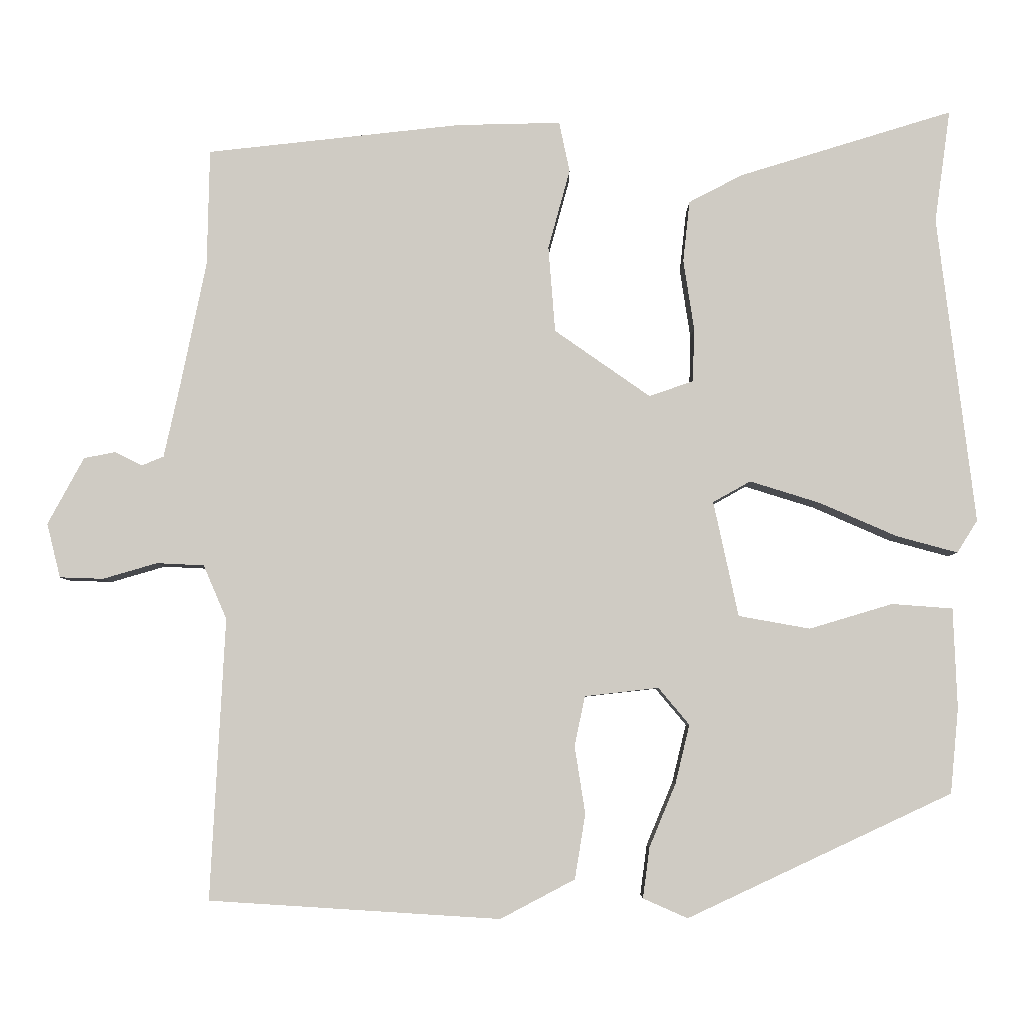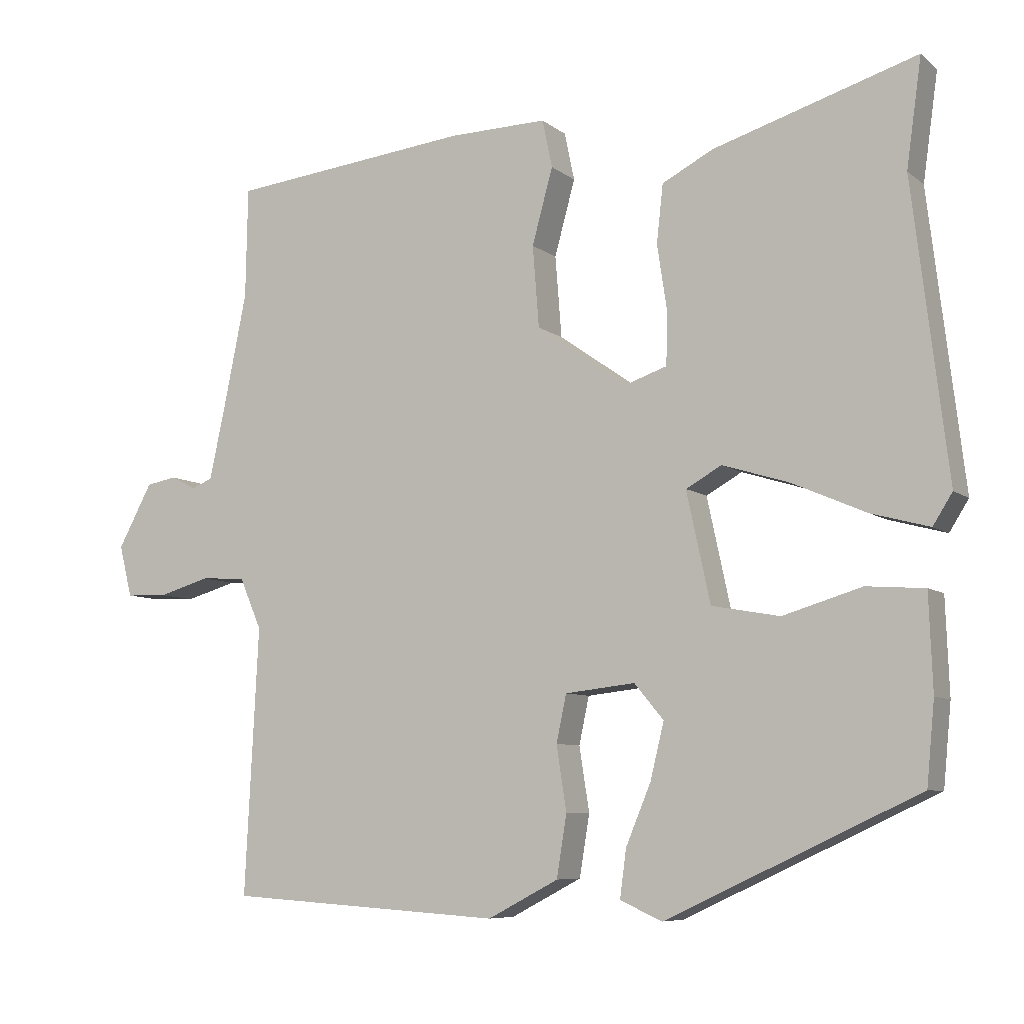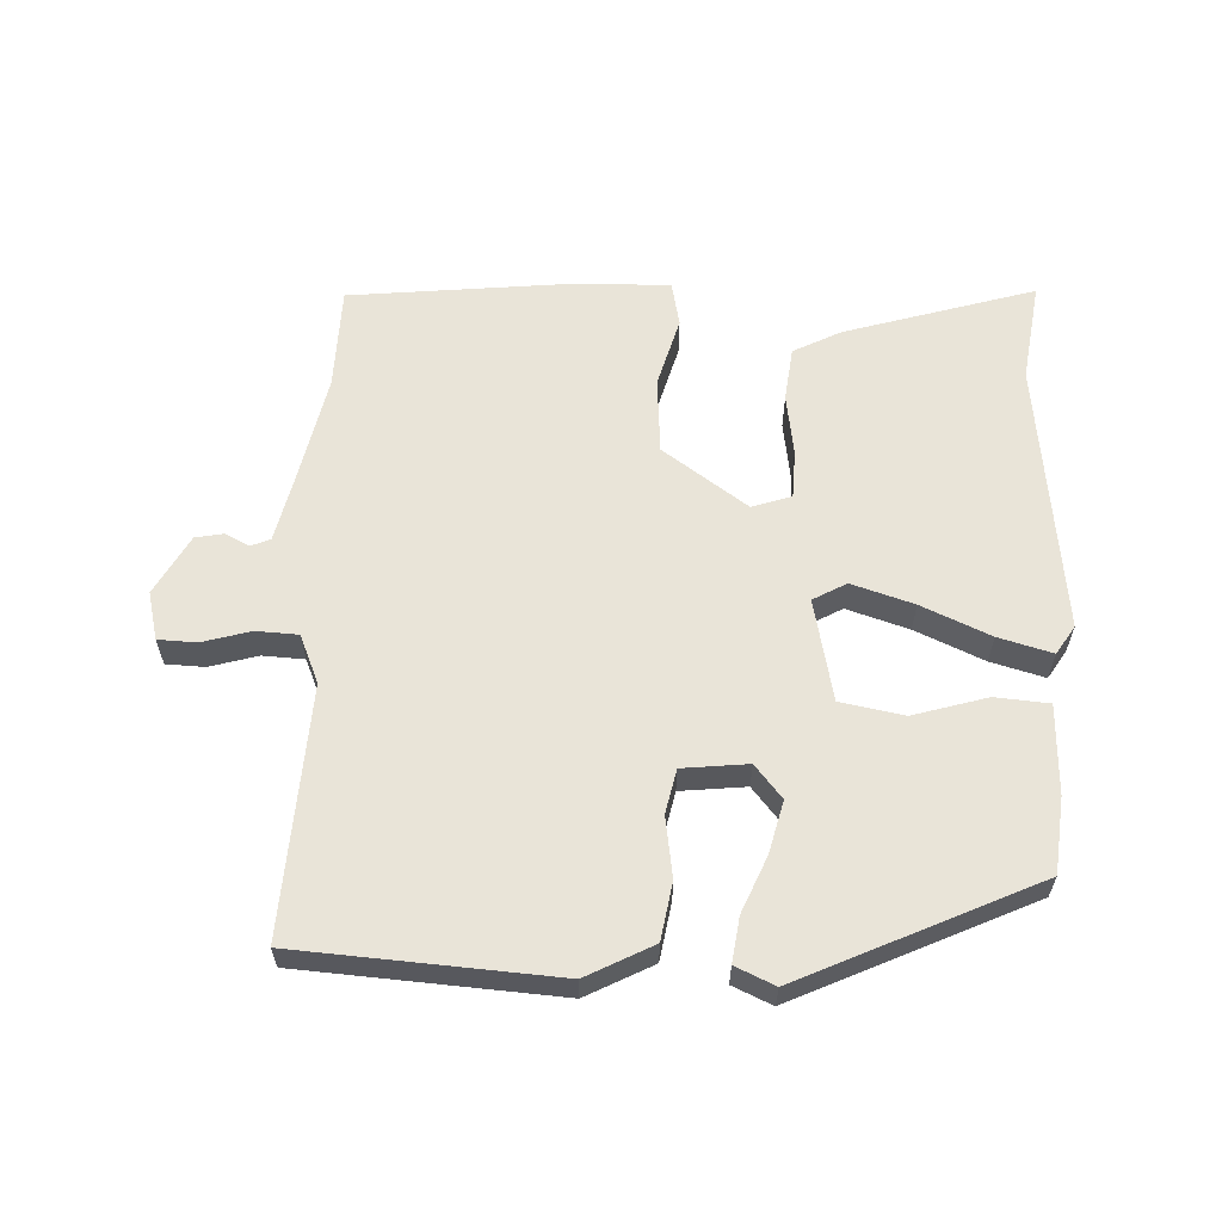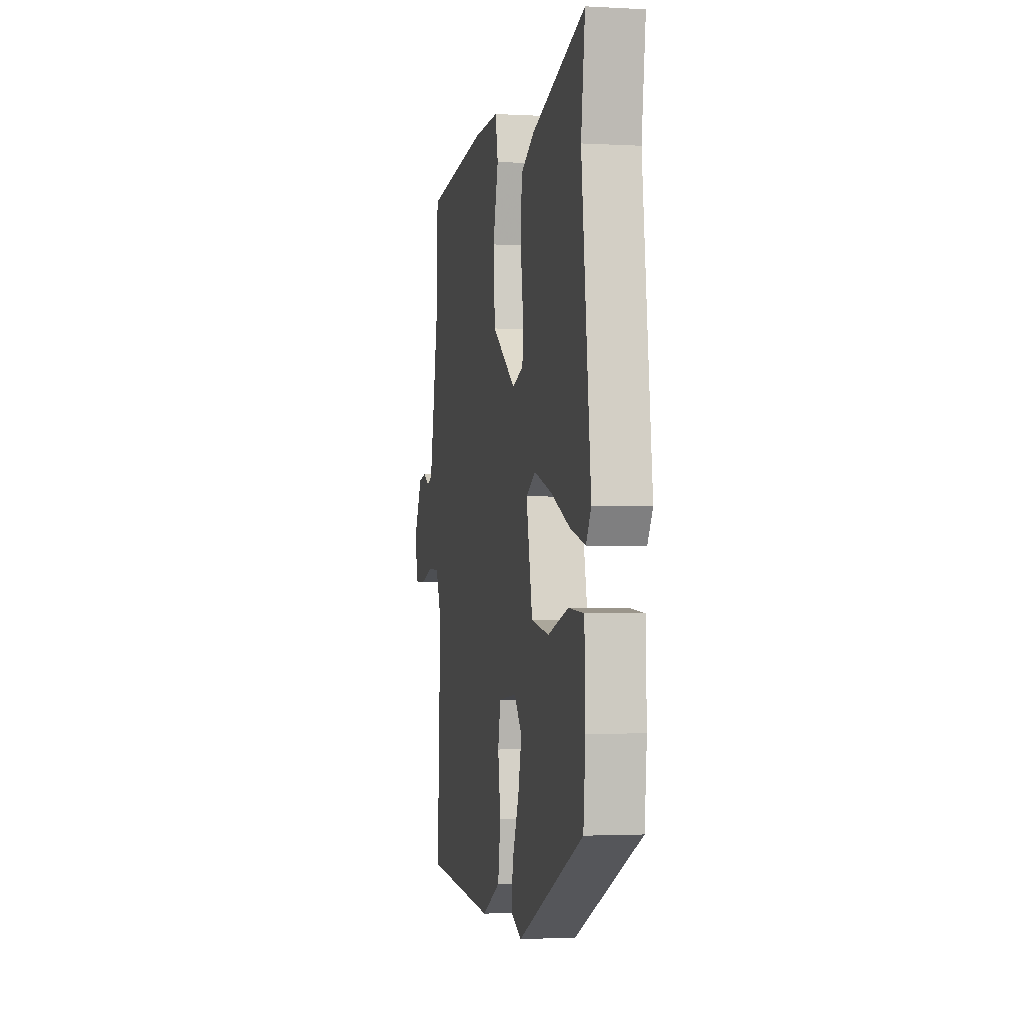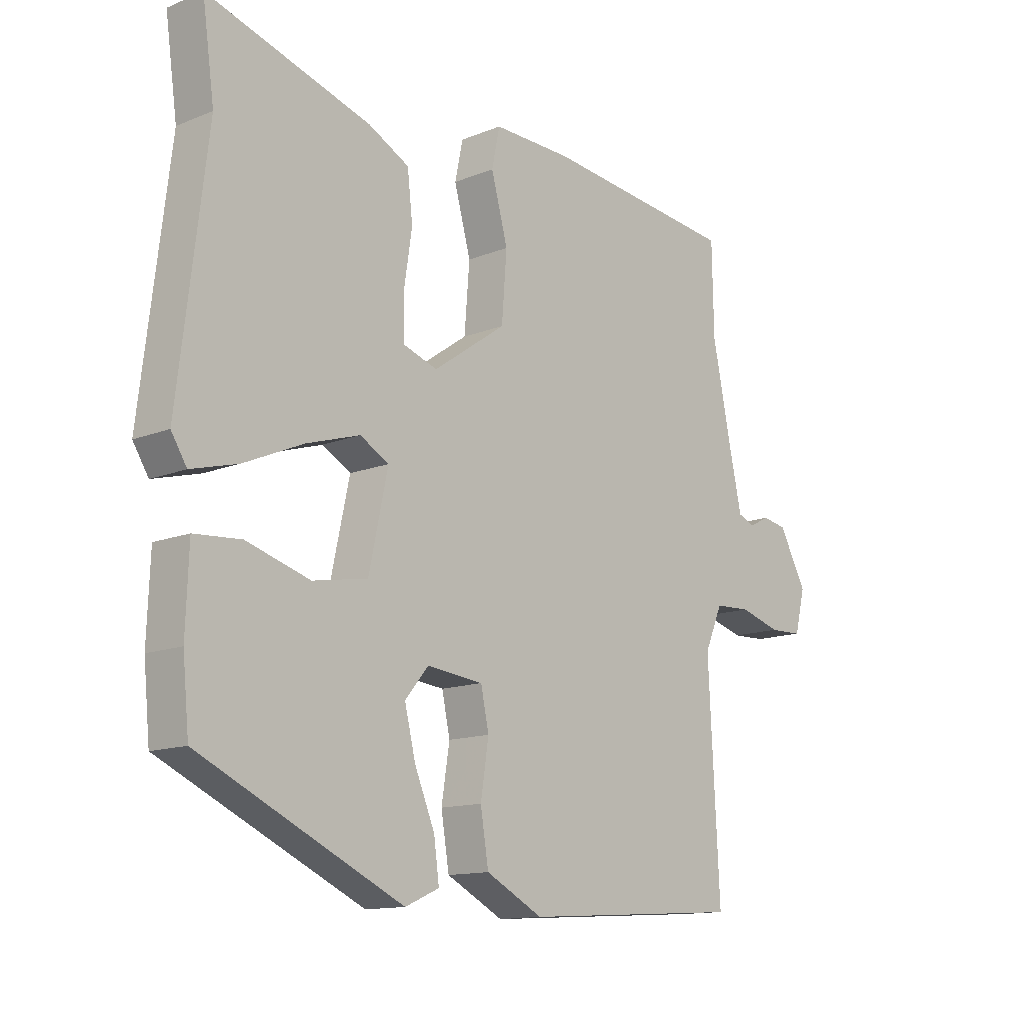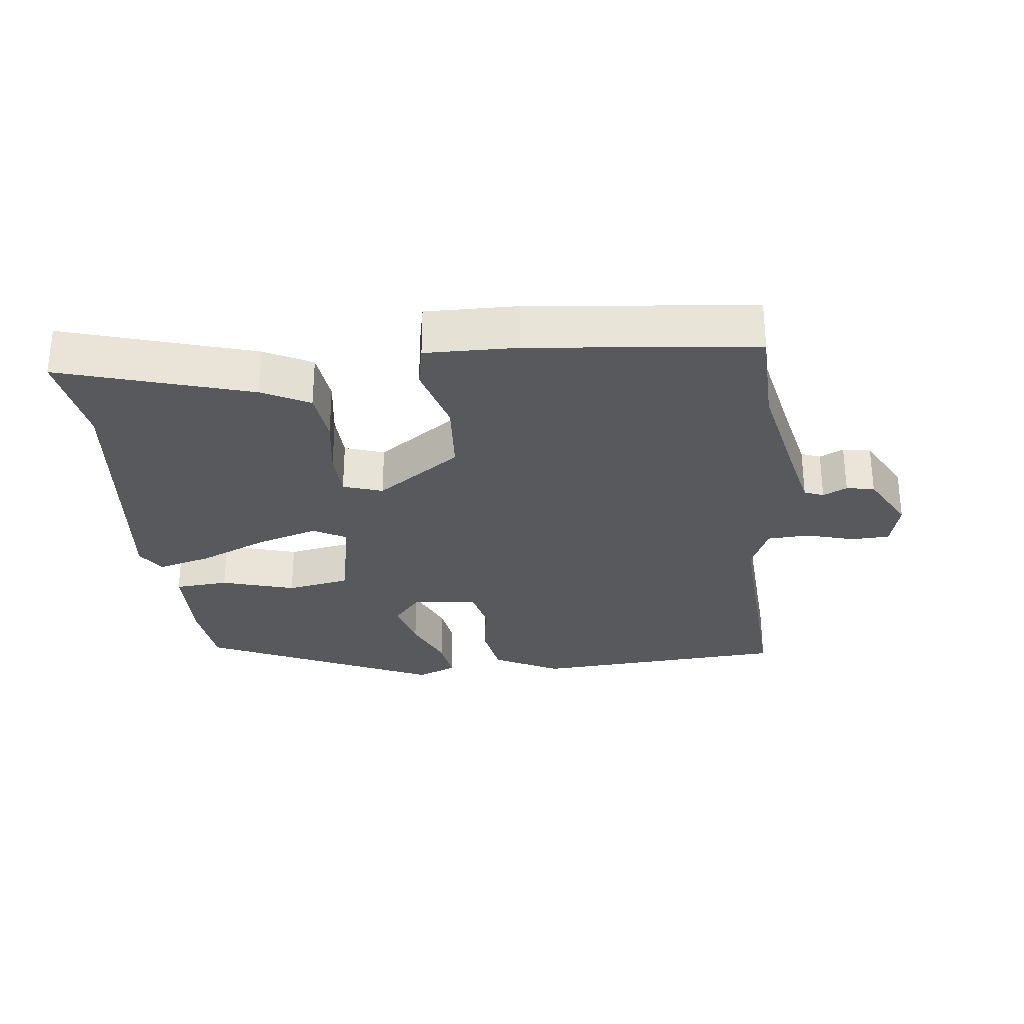
<metadata>
{"format":"obj","ext":"obj","renderer":"f3d","projection":"perspective","resolution":1024,"background":"white","views":[{"elev":-5.2,"azim":-179.8,"up":"+Z"},{"elev":-7.4,"azim":-153.0,"up":"+Z"},{"elev":60.7,"azim":-177.4,"up":"+Y"},{"elev":-2.0,"azim":-101.2,"up":"+Z"},{"elev":-13.2,"azim":-47.6,"up":"+Z"},{"elev":-29.0,"azim":6.7,"up":"+Y"}]}
</metadata>
<code>
v 0.49 0.07 -0.506
v 0.104 0.07 -0.53
v 0.005 0.07 -0.478
v -0.009 0.07 -0.392
v 0.005 0.07 -0.302
v -0.009 0.07 -0.236
v -0.107 0.07 -0.225
v -0.148 0.07 -0.274
v -0.129 0.07 -0.352
v -0.094 0.07 -0.436
v -0.085 0.07 -0.503
v -0.144 0.07 -0.529
v -0.495 0.07 -0.365
v -0.506 0.07 -0.252
v -0.501 0.07 -0.119
v -0.42 0.07 -0.113
v -0.31 0.07 -0.146
v -0.215 0.07 -0.129
v -0.182 0.07 0.024
v -0.232 0.07 0.052
v -0.325 0.07 0.023
v -0.428 0.07 -0.022
v -0.509 0.07 -0.044
v -0.536 0.07 -0.001
v -0.487 0.07 0.408
v -0.508 0.07 0.558
v -0.224 0.07 0.471
v -0.153 0.07 0.434
v -0.144 0.07 0.353
v -0.158 0.07 0.26
v -0.156 0.07 0.188
v -0.097 0.07 0.168
v 0.03 0.07 0.257
v 0.039 0.07 0.371
v 0.01 0.07 0.477
v 0.024 0.07 0.544
v 0.162 0.07 0.541
v 0.5 0.07 0.504
v 0.503 0.07 0.349
v 0.537 0.07 0.182
v 0.558 0.07 0.086
v 0.587 0.07 0.074
v 0.623 0.07 0.092
v 0.665 0.07 0.084
v 0.713 0.07 -0.005
v 0.695 0.07 -0.077
v 0.637 0.07 -0.079
v 0.565 0.07 -0.058
v 0.502 0.07 -0.061
v 0.471 0.07 -0.133
v 0.49 0 -0.506
v 0.104 0 -0.53
v 0.005 0 -0.478
v -0.009 0 -0.392
v 0.005 0 -0.302
v -0.009 0 -0.236
v -0.107 0 -0.225
v -0.148 0 -0.274
v -0.129 0 -0.352
v -0.094 0 -0.436
v -0.085 0 -0.503
v -0.144 0 -0.529
v -0.495 0 -0.365
v -0.506 0 -0.252
v -0.501 0 -0.119
v -0.42 0 -0.113
v -0.31 0 -0.146
v -0.215 0 -0.129
v -0.182 0 0.024
v -0.232 0 0.052
v -0.325 0 0.023
v -0.428 0 -0.022
v -0.509 0 -0.044
v -0.536 0 -0.001
v -0.487 0 0.408
v -0.508 0 0.558
v -0.224 0 0.471
v -0.153 0 0.434
v -0.144 0 0.353
v -0.158 0 0.26
v -0.156 0 0.188
v -0.097 0 0.168
v 0.03 0 0.257
v 0.039 0 0.371
v 0.01 0 0.477
v 0.024 0 0.544
v 0.162 0 0.541
v 0.5 0 0.504
v 0.503 0 0.349
v 0.537 0 0.182
v 0.558 0 0.086
v 0.587 0 0.074
v 0.623 0 0.092
v 0.665 0 0.084
v 0.713 0 -0.005
v 0.695 0 -0.077
v 0.637 0 -0.079
v 0.565 0 -0.058
v 0.502 0 -0.061
v 0.471 0 -0.133
f 45 46 47 48
f 45 48 49
f 42 43 44 45
f 41 42 45 49
f 40 41 49 50
f 36 37 38 39
f 34 35 36 39
f 33 34 39 40
f 32 33 40 50
f 27 28 29 30
f 25 26 27 30
f 25 30 31
f 24 25 31
f 21 22 23 24
f 20 21 24 31
f 19 20 31 32
f 14 15 16 17
f 14 17 18
f 13 14 18
f 12 13 18
f 9 10 11 12
f 8 9 12 18
f 7 8 18 19
f 2 3 4 5
f 2 5 6
f 1 2 6
f 50 1 6
f 19 32 50
f 6 7 19 50
f 98 97 96 95
f 99 98 95
f 95 94 93 92
f 99 95 92 91
f 100 99 91 90
f 89 88 87 86
f 89 86 85 84
f 90 89 84 83
f 100 90 83 82
f 80 79 78 77
f 80 77 76 75
f 81 80 75
f 81 75 74
f 74 73 72 71
f 81 74 71 70
f 82 81 70 69
f 67 66 65 64
f 68 67 64
f 68 64 63
f 68 63 62
f 62 61 60 59
f 68 62 59 58
f 69 68 58 57
f 55 54 53 52
f 56 55 52
f 56 52 51
f 56 51 100
f 100 82 69
f 100 69 57 56
f 1 51 52 2
f 2 52 53 3
f 3 53 54 4
f 4 54 55 5
f 5 55 56 6
f 6 56 57 7
f 7 57 58 8
f 8 58 59 9
f 9 59 60 10
f 10 60 61 11
f 11 61 62 12
f 12 62 63 13
f 13 63 64 14
f 14 64 65 15
f 15 65 66 16
f 16 66 67 17
f 17 67 68 18
f 18 68 69 19
f 19 69 70 20
f 20 70 71 21
f 21 71 72 22
f 22 72 73 23
f 23 73 74 24
f 24 74 75 25
f 25 75 76 26
f 26 76 77 27
f 27 77 78 28
f 28 78 79 29
f 29 79 80 30
f 30 80 81 31
f 31 81 82 32
f 32 82 83 33
f 33 83 84 34
f 34 84 85 35
f 35 85 86 36
f 36 86 87 37
f 37 87 88 38
f 38 88 89 39
f 39 89 90 40
f 40 90 91 41
f 41 91 92 42
f 42 92 93 43
f 43 93 94 44
f 44 94 95 45
f 45 95 96 46
f 46 96 97 47
f 47 97 98 48
f 48 98 99 49
f 49 99 100 50
f 50 100 51 1

</code>
